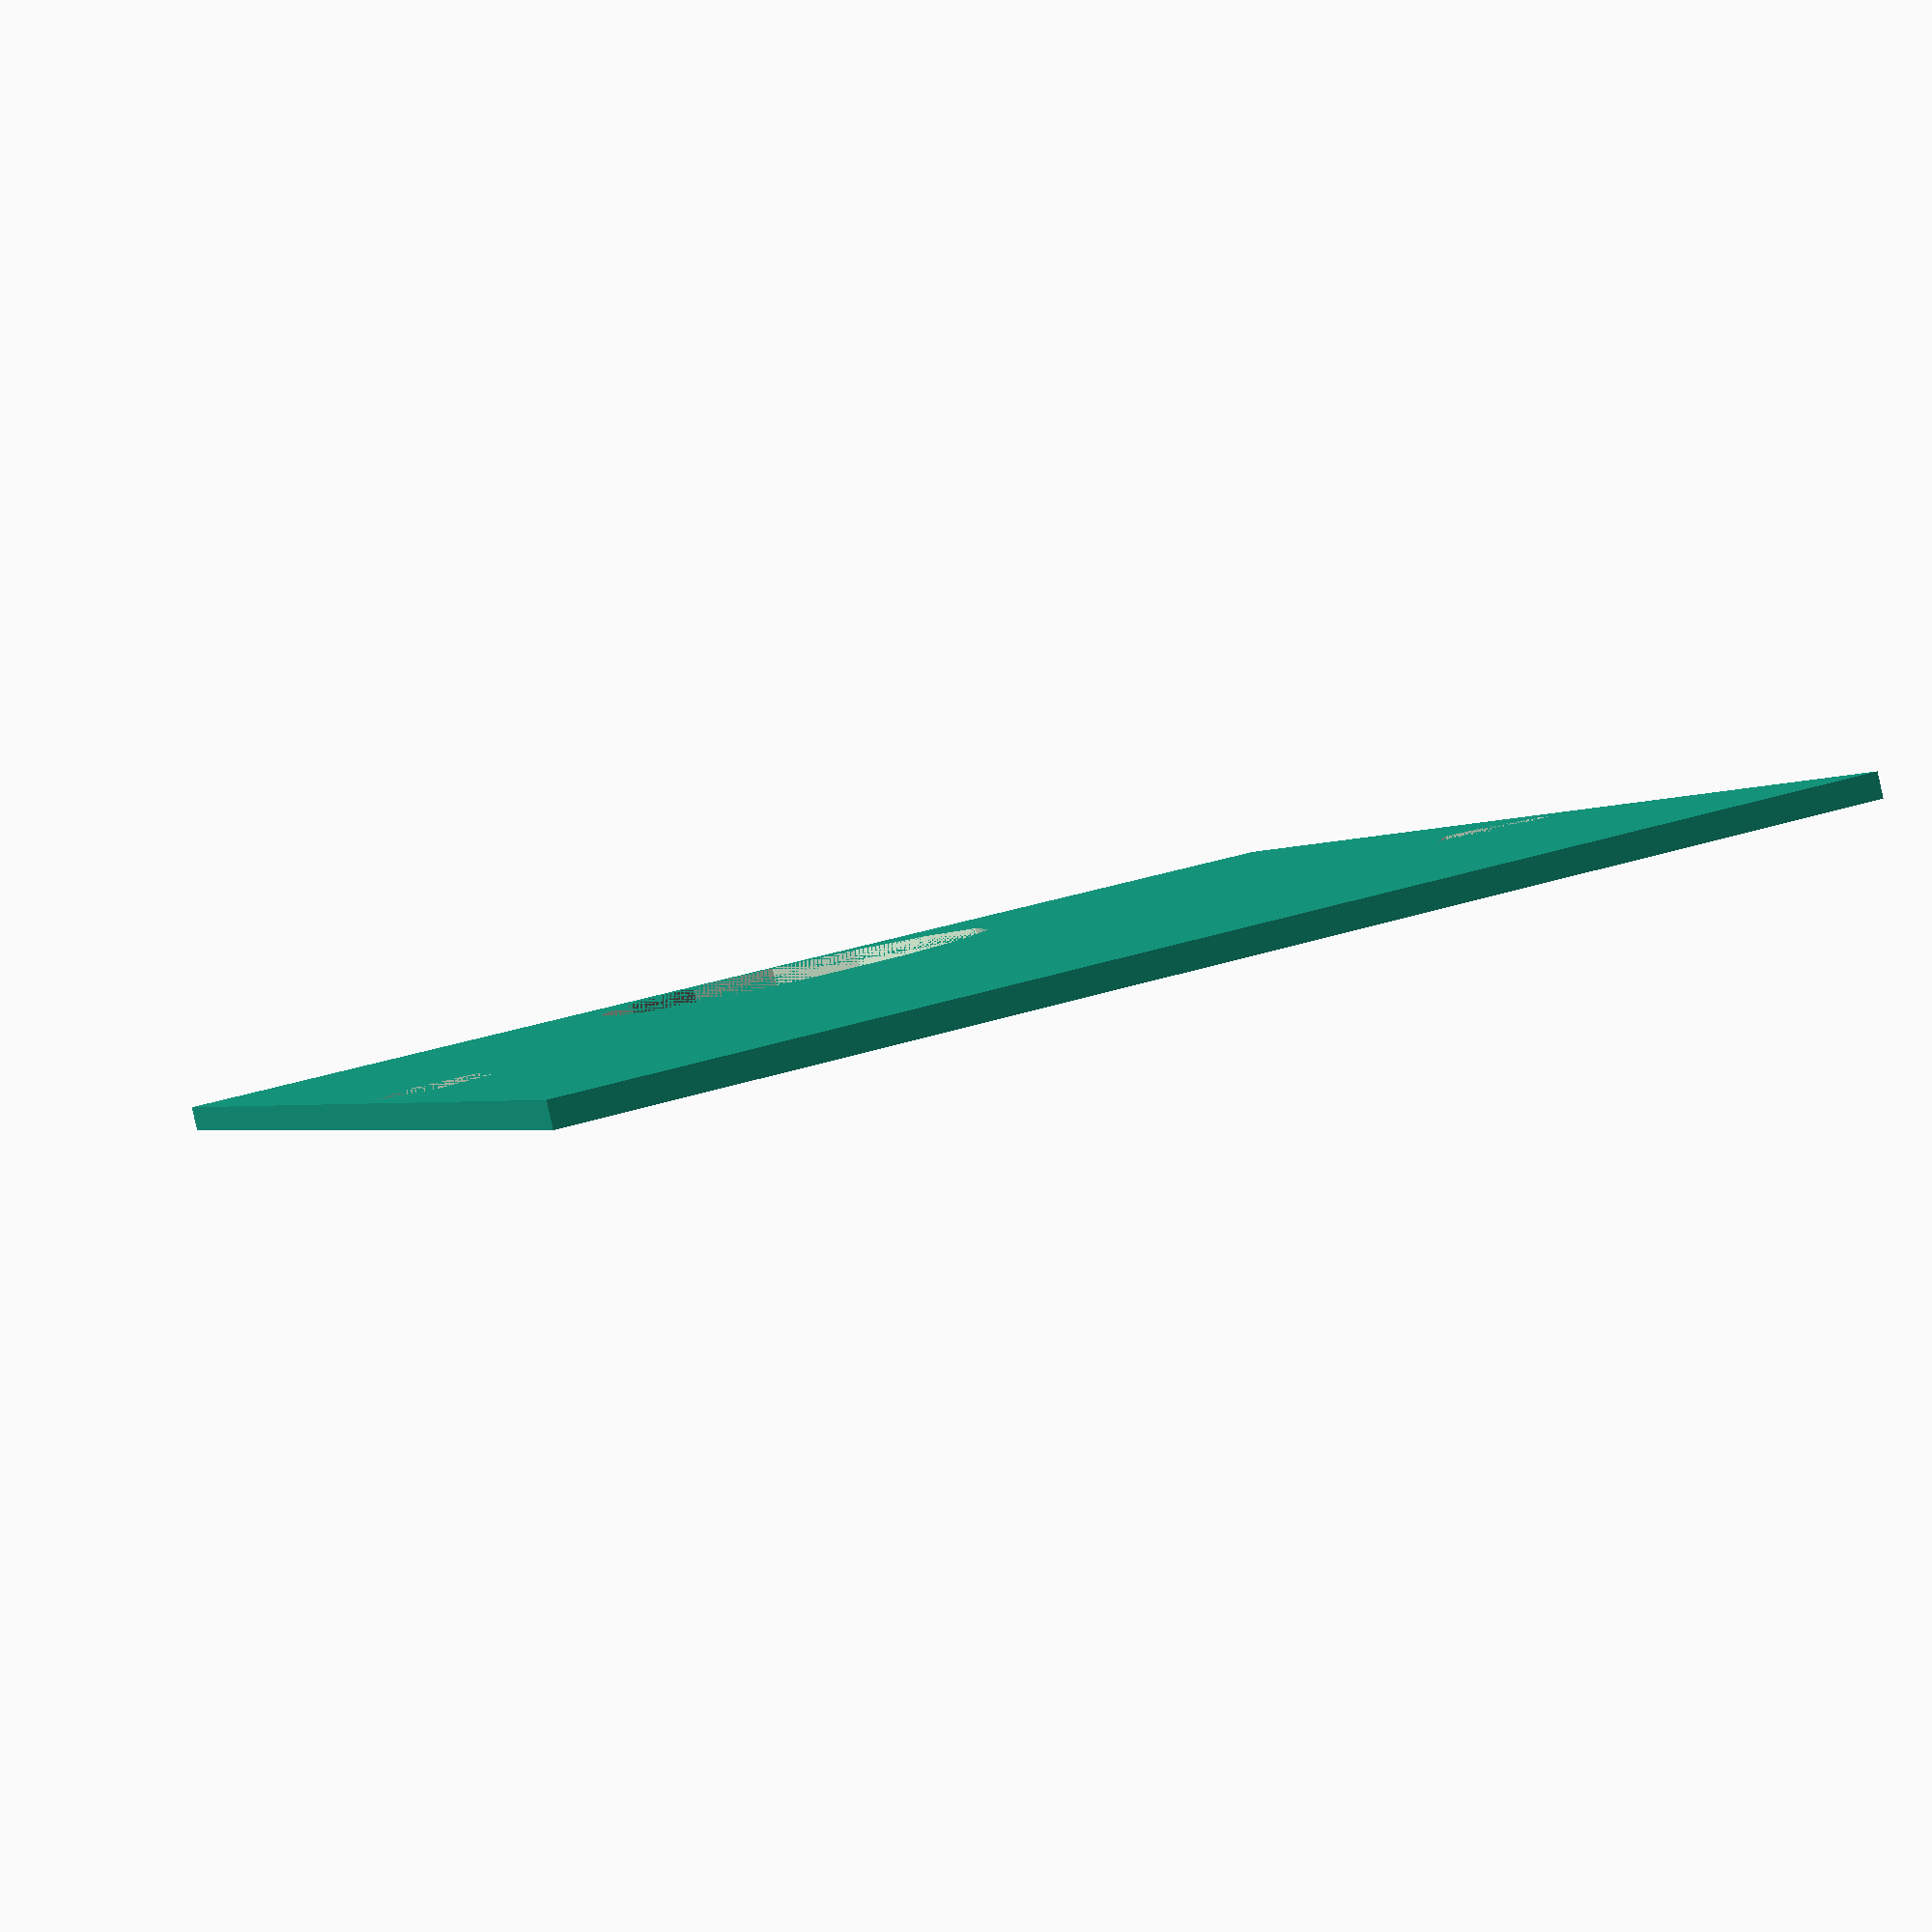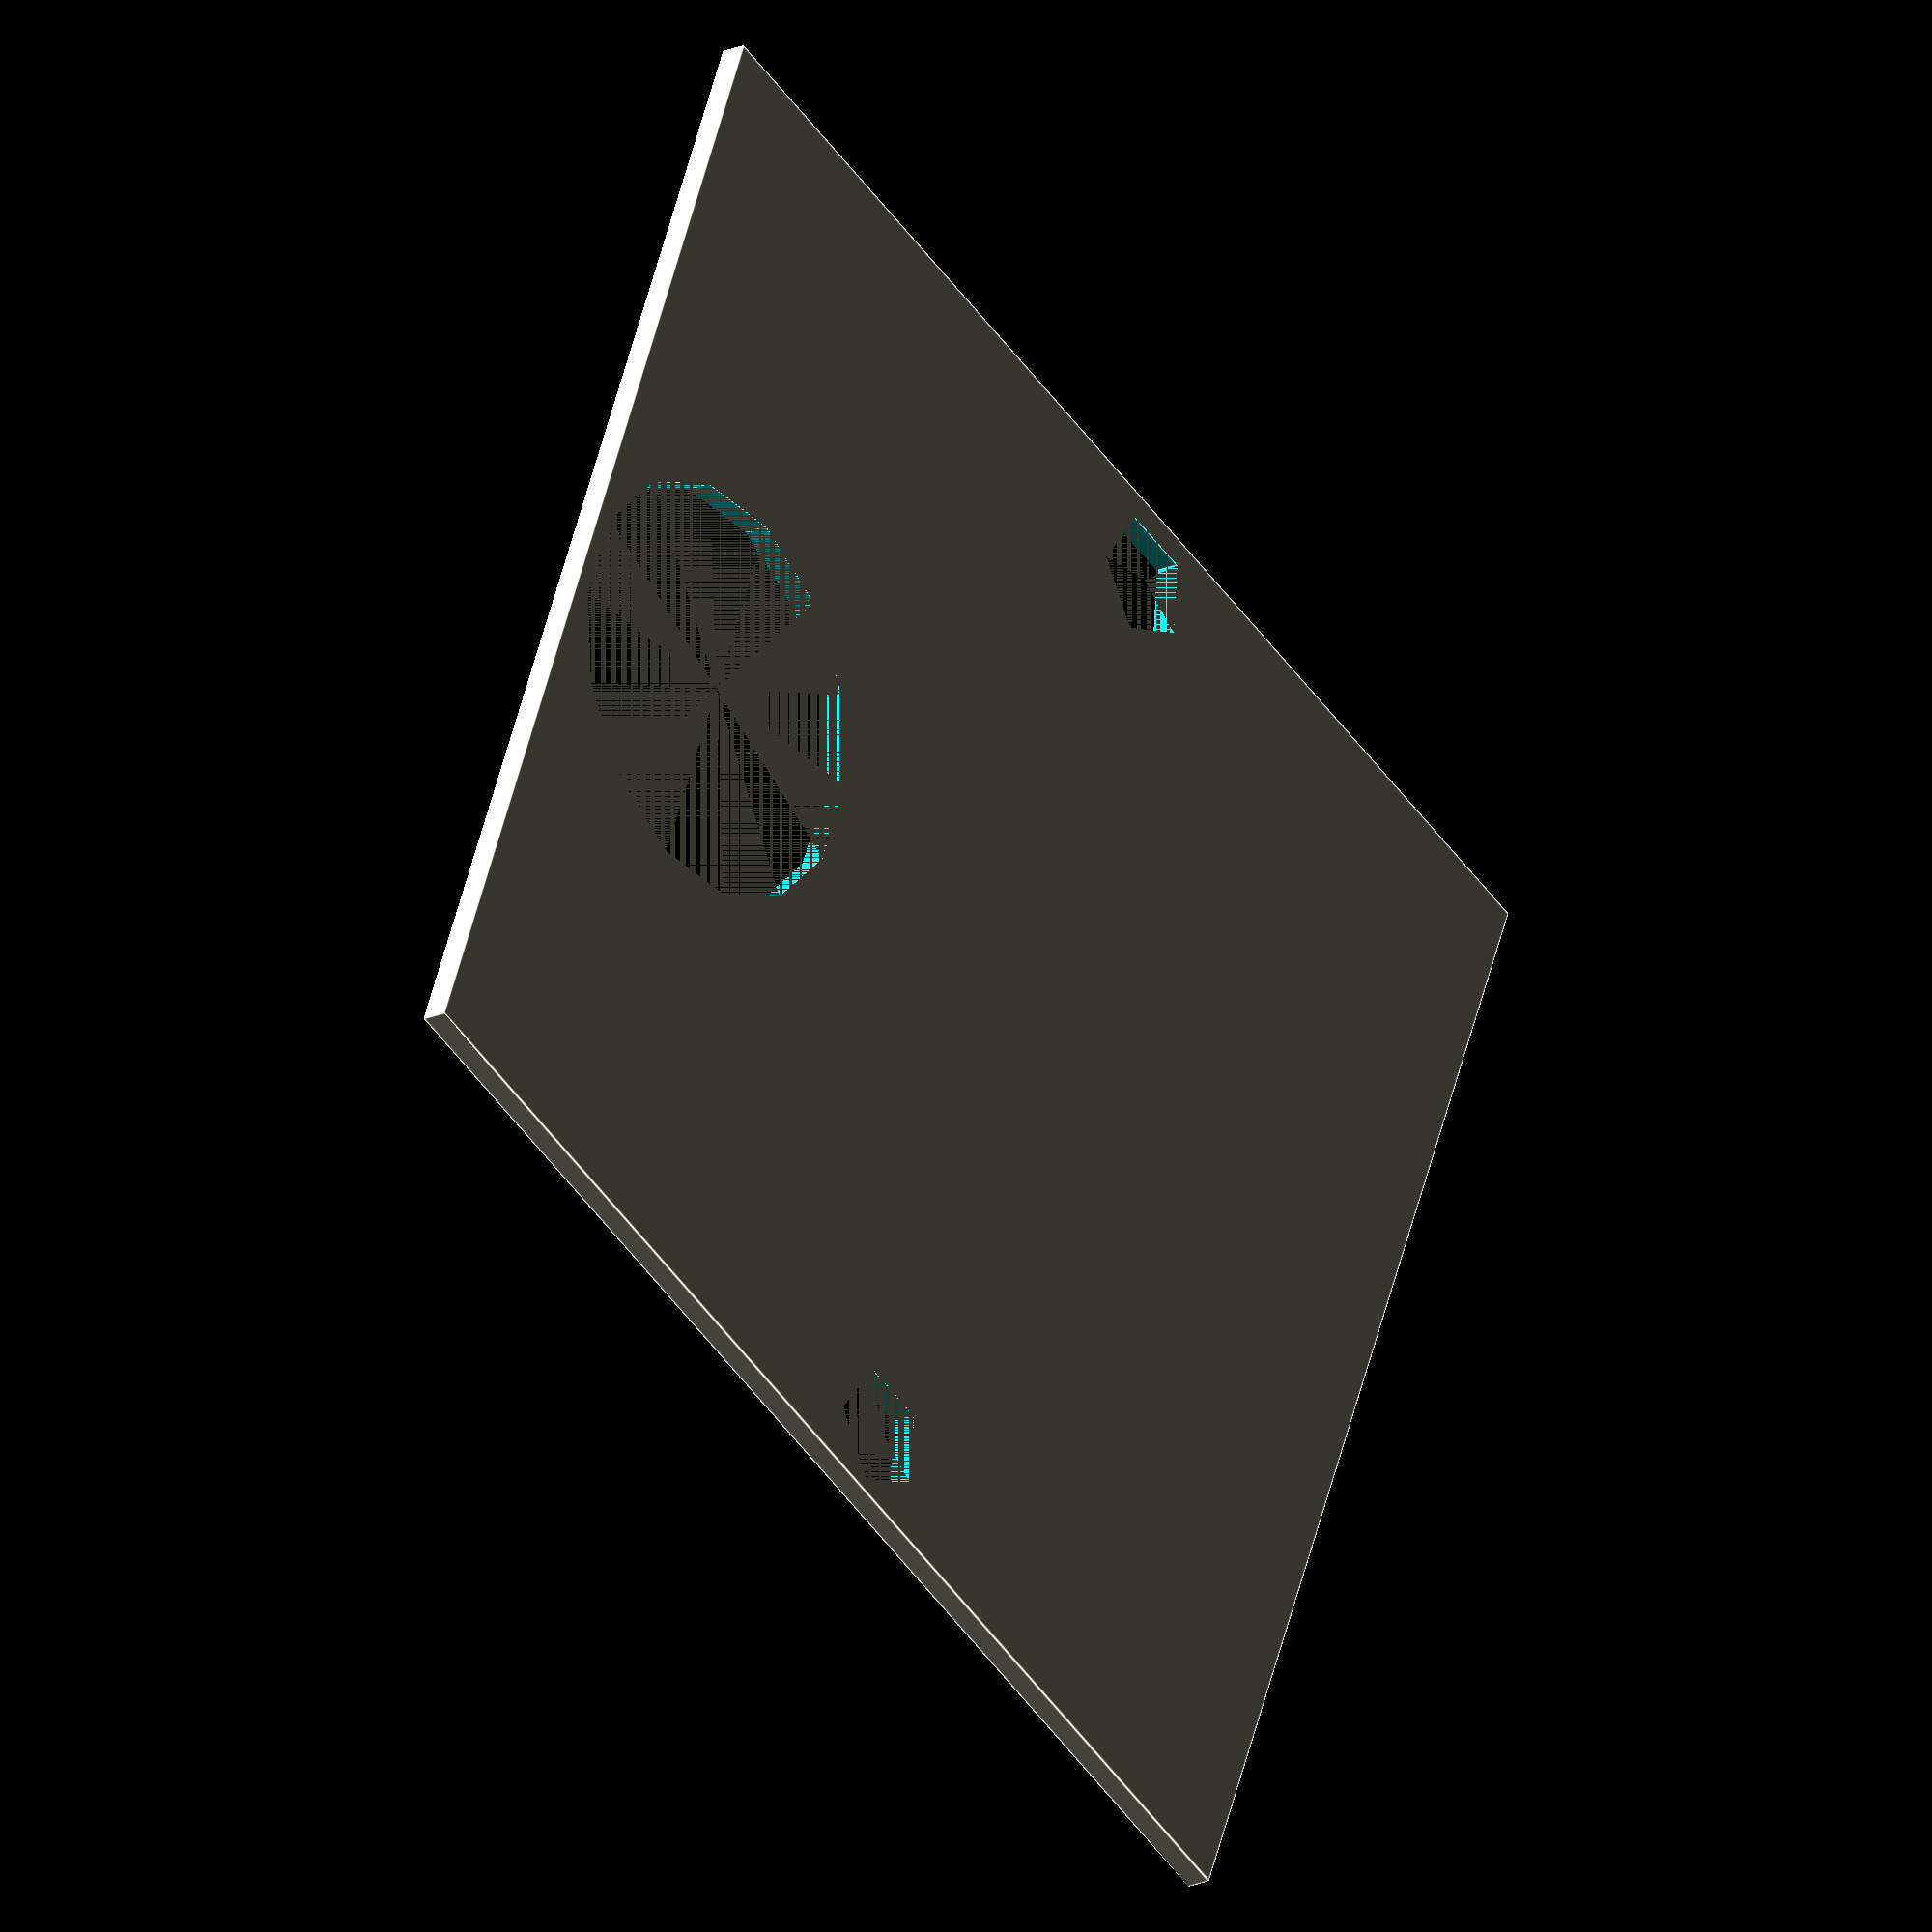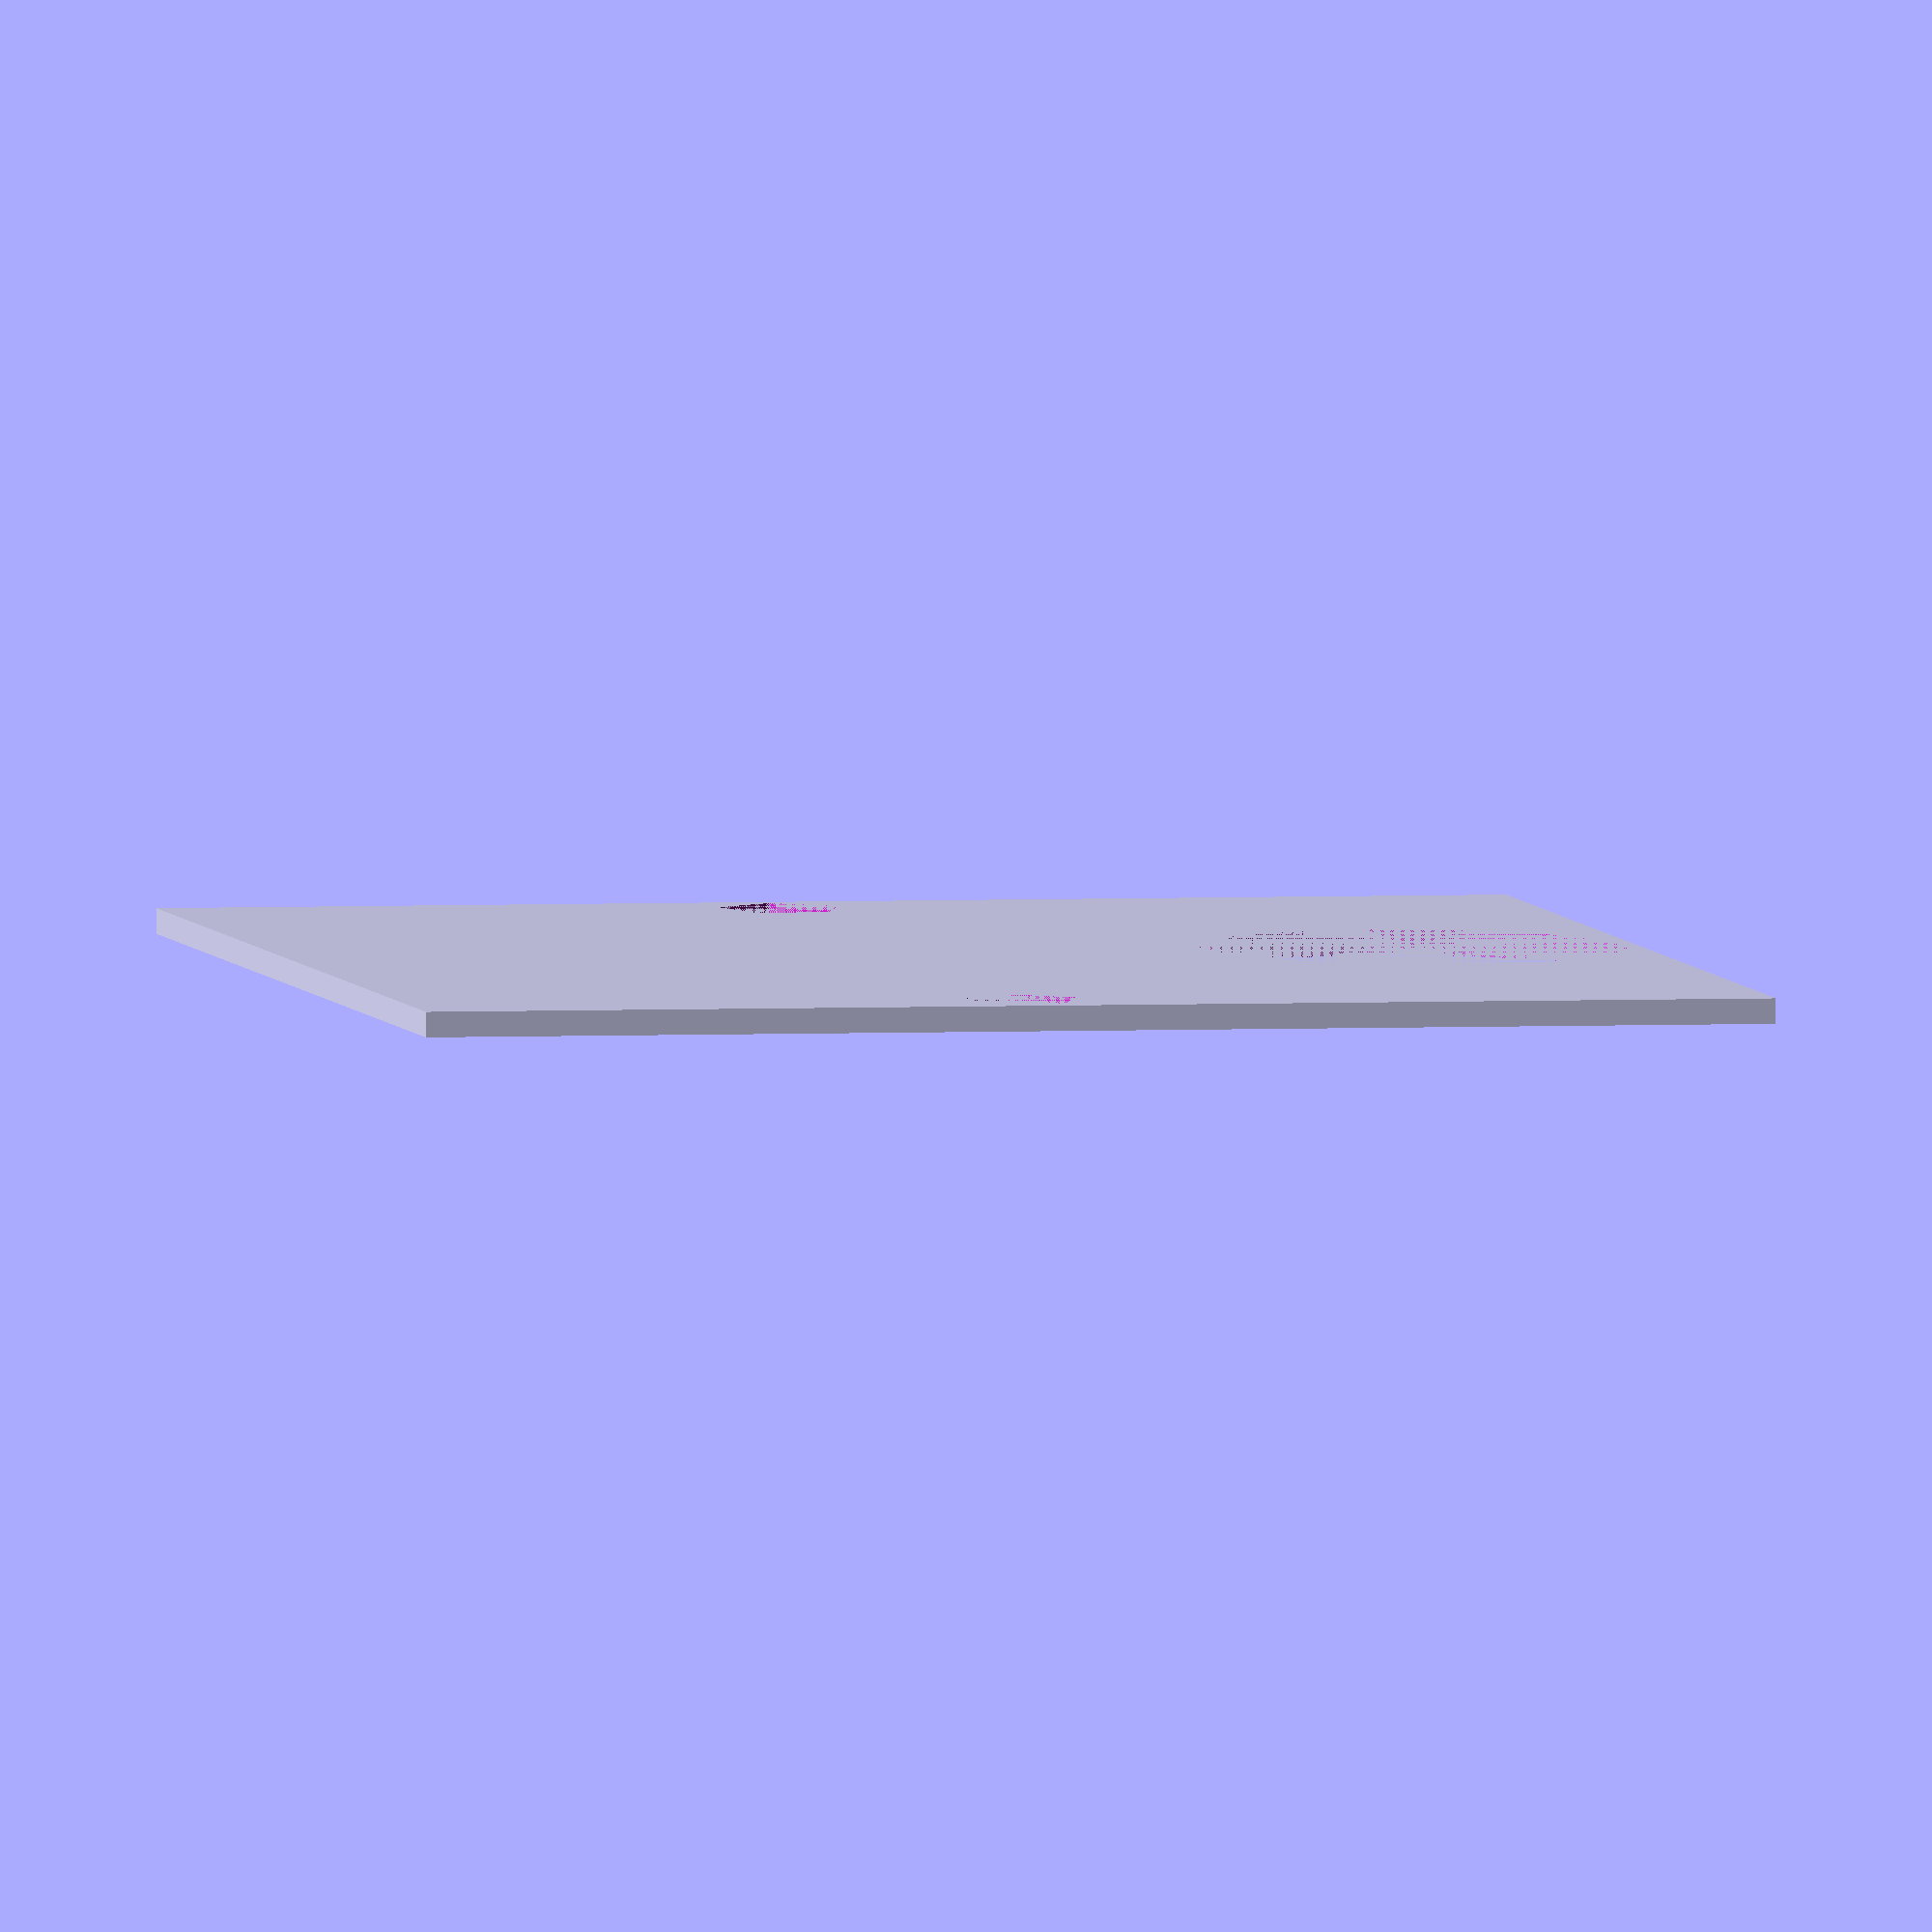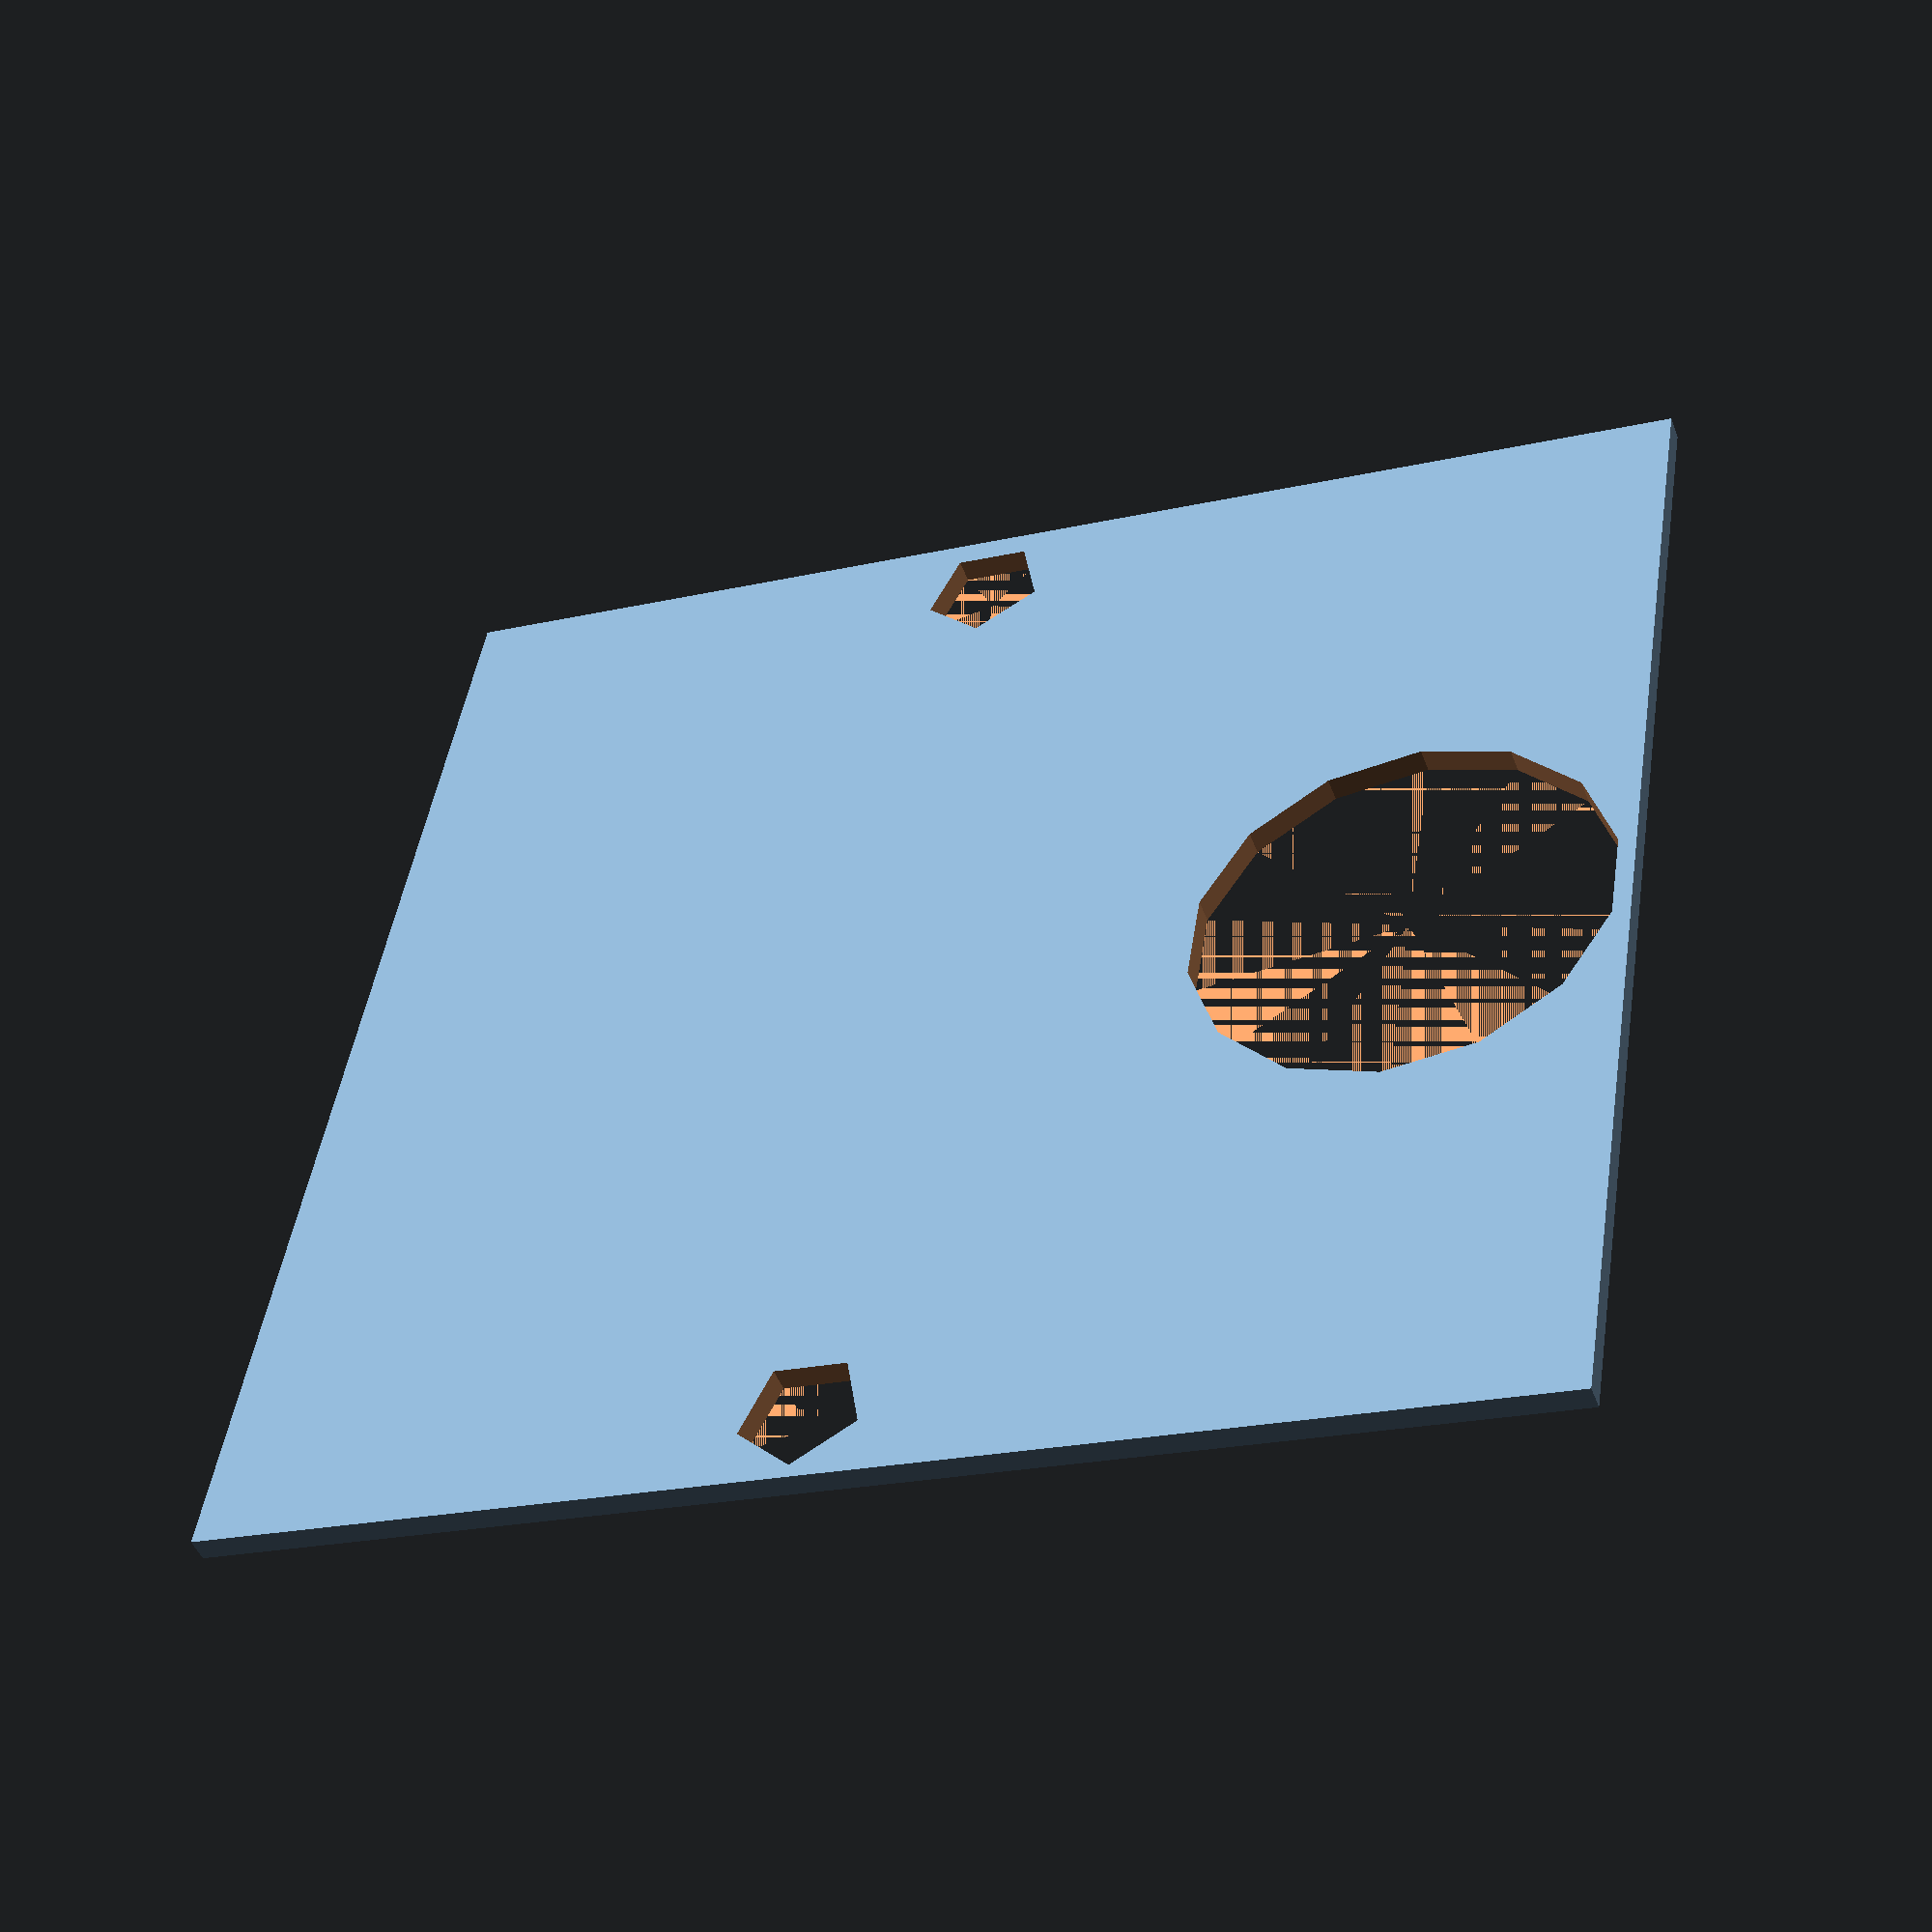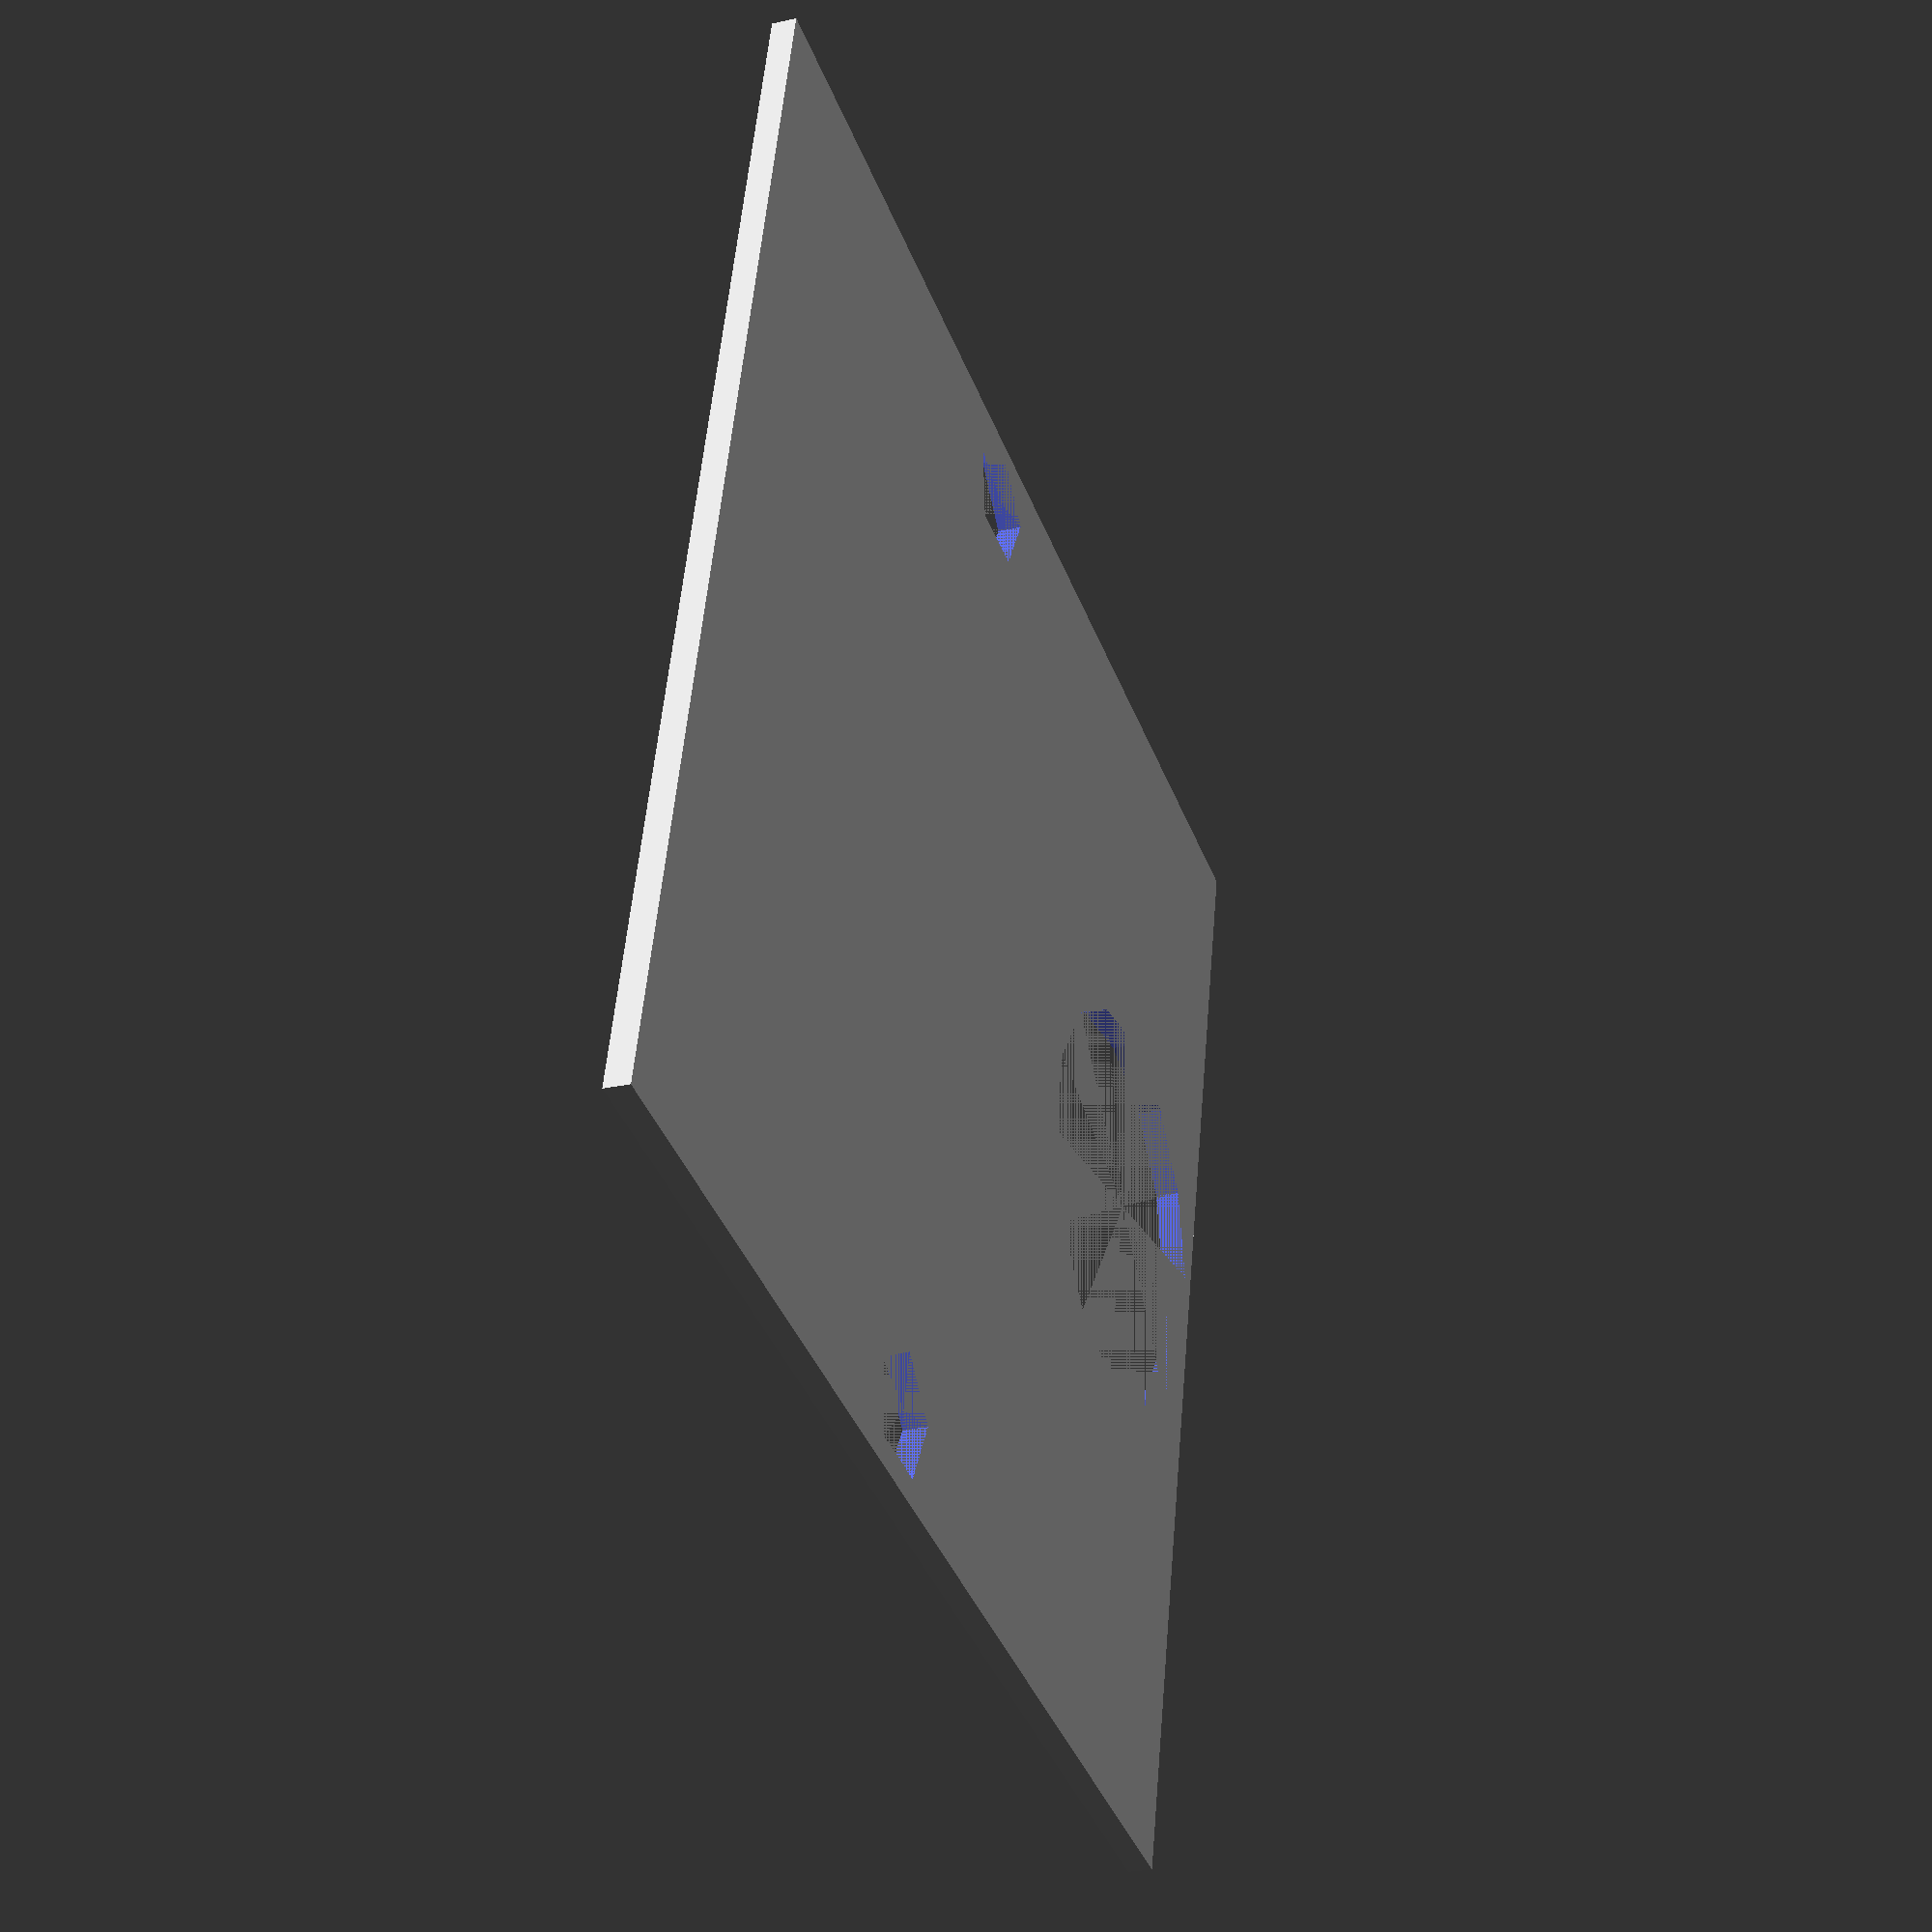
<openscad>
width=25.400;
length=27;
height=0.5;
translate([-width/2, -length/2, 0]) 
difference() { 
	//main cube
	translate([0, 0, 0]) cube([width,length,height]); 

	//mounting holes
	translate([1.545, 12.2,0])  cylinder(100,1.25,1.25);
	translate([23.876, 12.2,0]) cylinder(100,1.25,1.25);

	//sensor lens
	translate([13.10, 22.5, 0]) 	cylinder(100,4.25,4.25);
}

</openscad>
<views>
elev=267.0 azim=201.6 roll=347.4 proj=p view=solid
elev=21.6 azim=67.4 roll=126.9 proj=o view=edges
elev=85.4 azim=282.0 roll=179.6 proj=o view=wireframe
elev=46.7 azim=99.3 roll=20.2 proj=p view=solid
elev=24.8 azim=256.2 roll=110.2 proj=p view=wireframe
</views>
